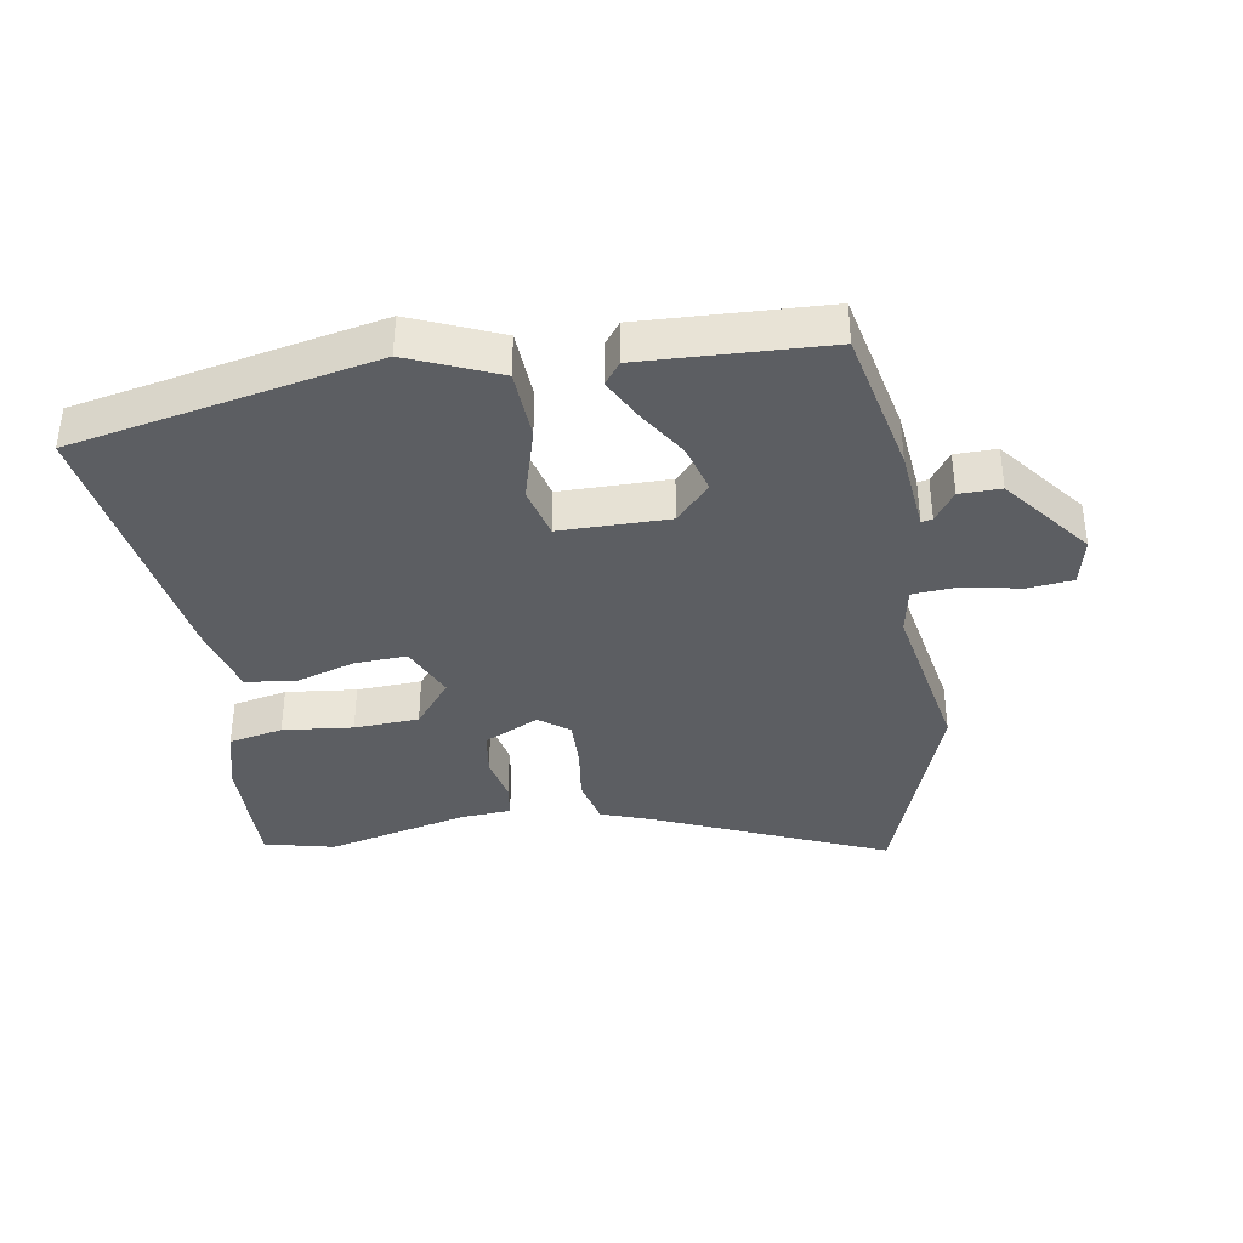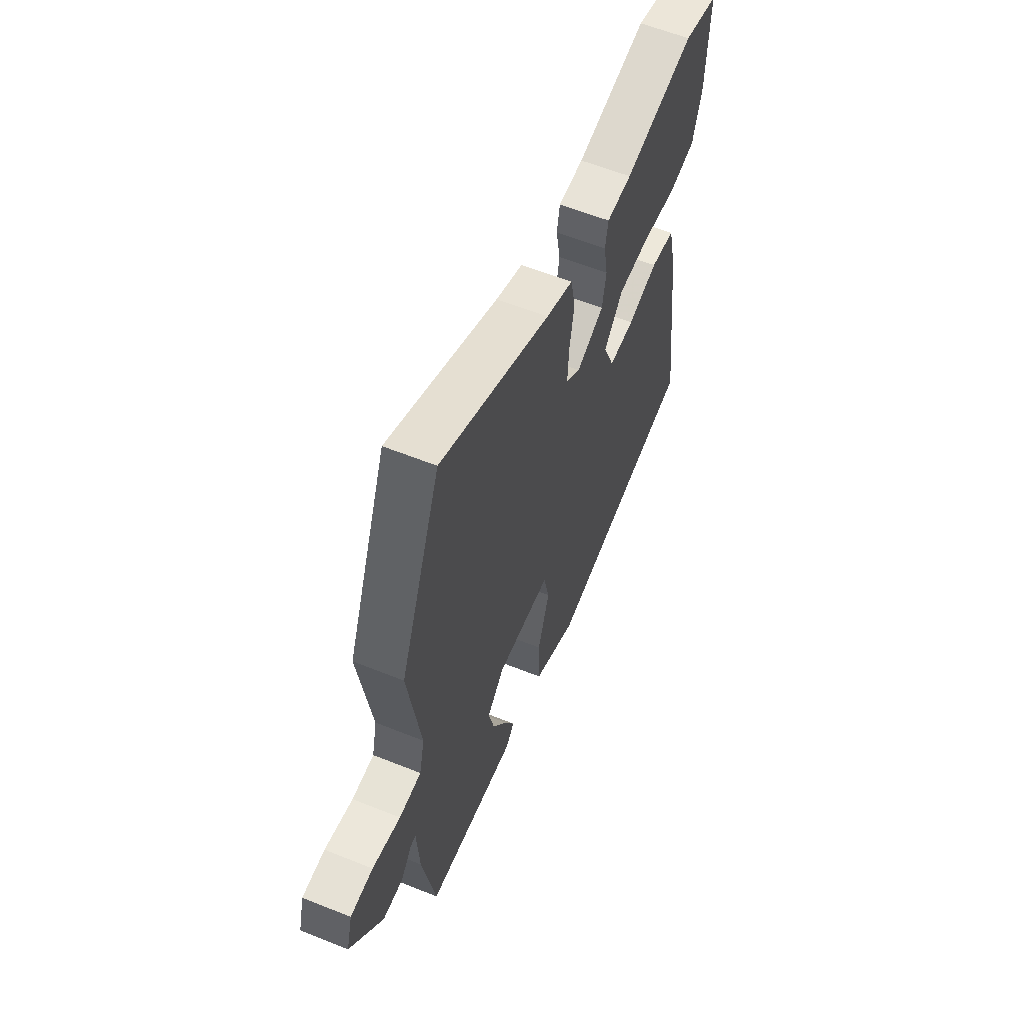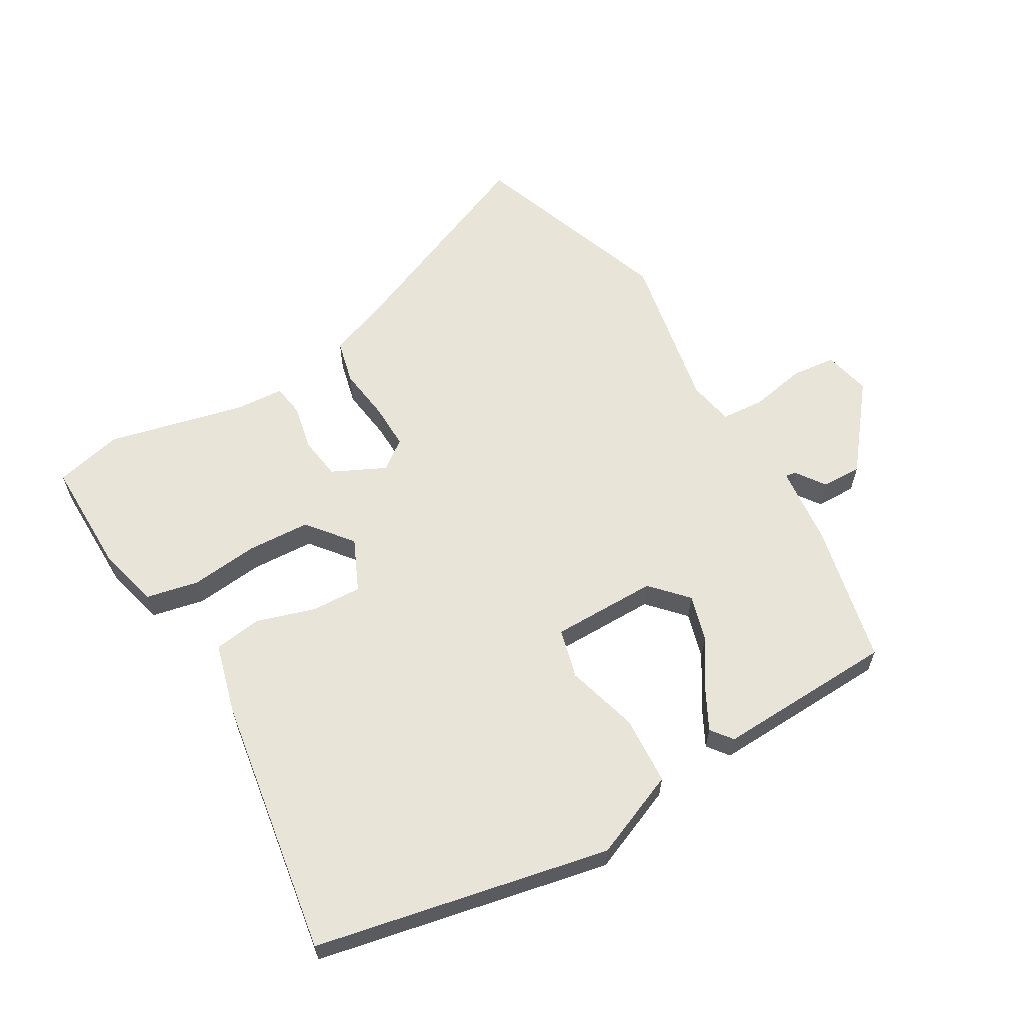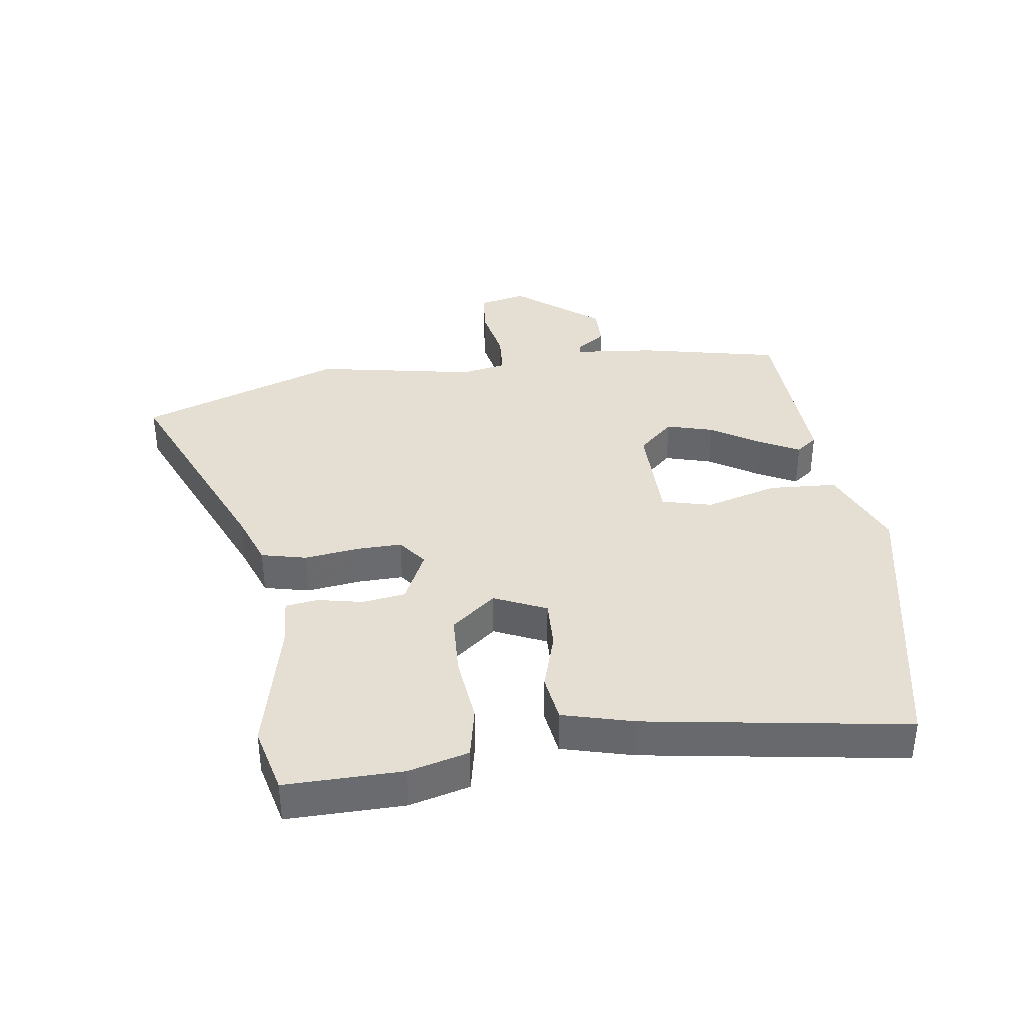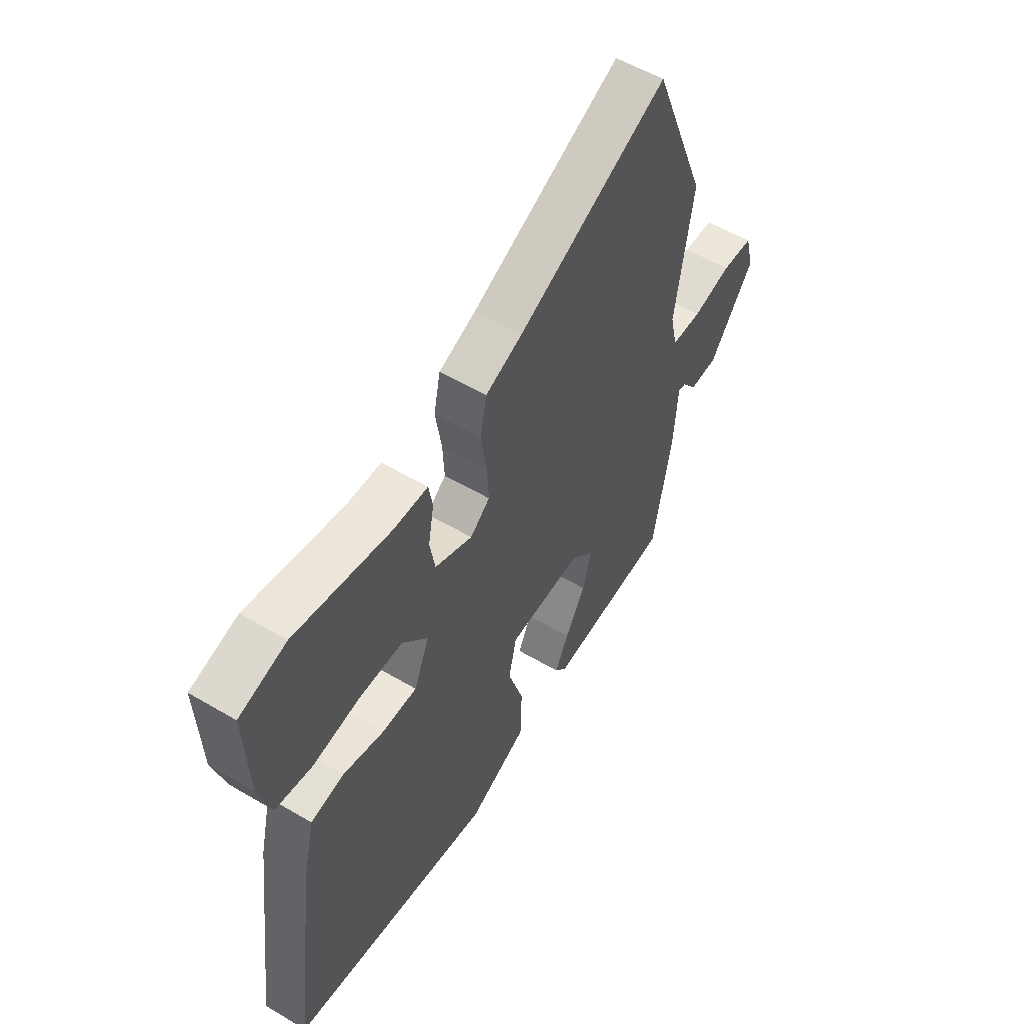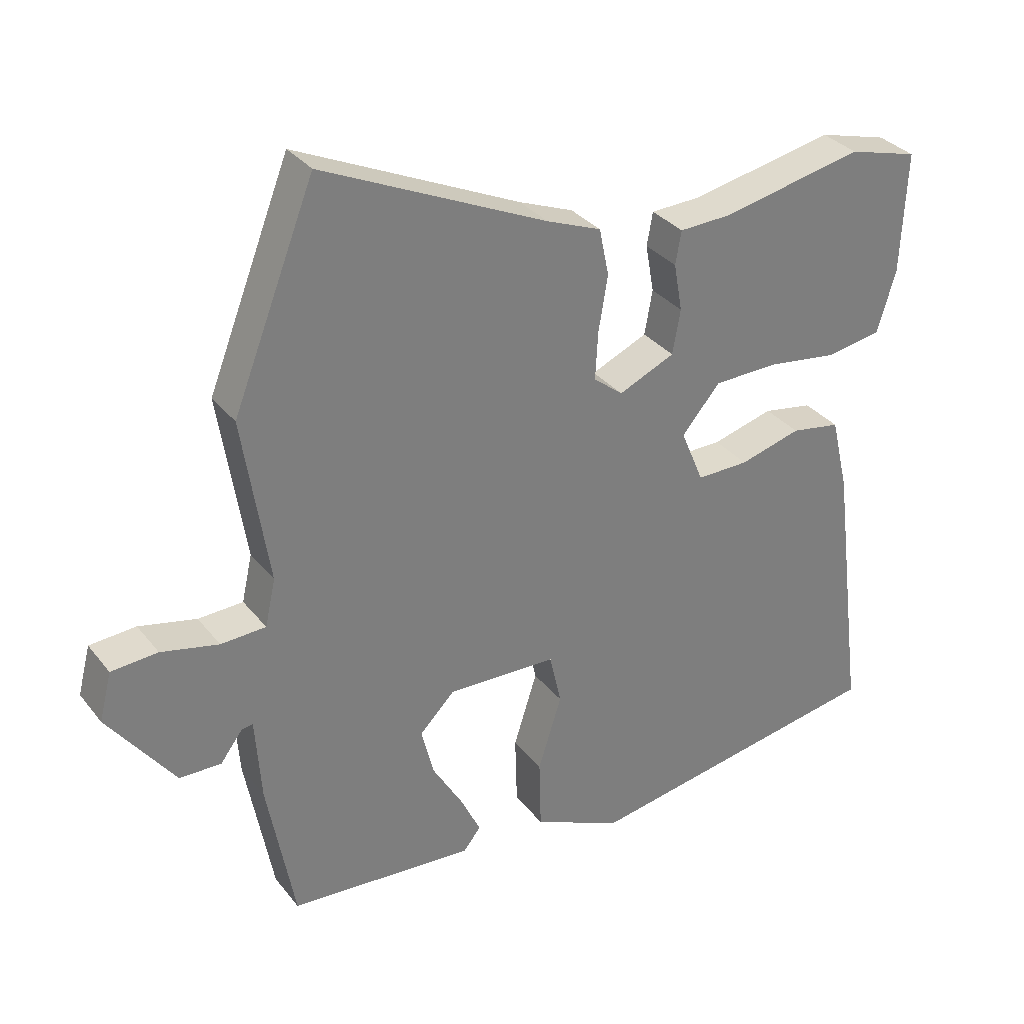
<metadata>
{"format":"obj","ext":"obj","renderer":"f3d","projection":"perspective","resolution":1024,"background":"white","views":[{"elev":-37.9,"azim":-169.0,"up":"+Y"},{"elev":59.8,"azim":-67.6,"up":"+Z"},{"elev":61.3,"azim":151.5,"up":"+Y"},{"elev":37.1,"azim":83.6,"up":"+Y"},{"elev":55.4,"azim":121.9,"up":"+Z"},{"elev":32.3,"azim":-31.7,"up":"+Z"}]}
</metadata>
<code>
v -0.549 0.07 0.375
v -0.423 0.07 0.695
v -0.08 0.07 0.538
v 0.004 0.07 0.505
v 0.019 0.07 0.433
v 0.005 0.07 0.348
v 0.001 0.07 0.275
v 0.046 0.07 0.239
v 0.132 0.07 0.277
v 0.144 0.07 0.345
v 0.131 0.07 0.418
v 0.14 0.07 0.469
v 0.218 0.07 0.472
v 0.438 0.07 0.517
v 0.545 0.07 0.488
v 0.537 0.07 0.302
v 0.509 0.07 0.207
v 0.425 0.07 0.192
v 0.317 0.07 0.207
v 0.217 0.07 0.205
v 0.158 0.07 0.136
v 0.193 0.07 0.052
v 0.273 0.07 0.053
v 0.367 0.07 0.079
v 0.443 0.07 0.066
v 0.47 0.07 -0.048
v 0.523 0.07 -0.464
v 0.053 0.07 -0.545
v -0.083 0.07 -0.483
v -0.086 0.07 -0.374
v -0.05 0.07 -0.26
v -0.068 0.07 -0.18
v -0.236 0.07 -0.174
v -0.29 0.07 -0.229
v -0.271 0.07 -0.304
v -0.224 0.07 -0.383
v -0.193 0.07 -0.447
v -0.22 0.07 -0.48
v -0.504 0.07 -0.459
v -0.546 0.07 -0.233
v -0.555 0.07 -0.105
v -0.572 0.07 -0.108
v -0.606 0.07 -0.153
v -0.67 0.07 -0.152
v -0.772 0.07 -0.015
v -0.753 0.07 0.059
v -0.682 0.07 0.064
v -0.594 0.07 0.044
v -0.525 0.07 0.047
v -0.509 0.07 0.119
v -0.549 0 0.375
v -0.423 0 0.695
v -0.08 0 0.538
v 0.004 0 0.505
v 0.019 0 0.433
v 0.005 0 0.348
v 0.001 0 0.275
v 0.046 0 0.239
v 0.132 0 0.277
v 0.144 0 0.345
v 0.131 0 0.418
v 0.14 0 0.469
v 0.218 0 0.472
v 0.438 0 0.517
v 0.545 0 0.488
v 0.537 0 0.302
v 0.509 0 0.207
v 0.425 0 0.192
v 0.317 0 0.207
v 0.217 0 0.205
v 0.158 0 0.136
v 0.193 0 0.052
v 0.273 0 0.053
v 0.367 0 0.079
v 0.443 0 0.066
v 0.47 0 -0.048
v 0.523 0 -0.464
v 0.053 0 -0.545
v -0.083 0 -0.483
v -0.086 0 -0.374
v -0.05 0 -0.26
v -0.068 0 -0.18
v -0.236 0 -0.174
v -0.29 0 -0.229
v -0.271 0 -0.304
v -0.224 0 -0.383
v -0.193 0 -0.447
v -0.22 0 -0.48
v -0.504 0 -0.459
v -0.546 0 -0.233
v -0.555 0 -0.105
v -0.572 0 -0.108
v -0.606 0 -0.153
v -0.67 0 -0.152
v -0.772 0 -0.015
v -0.753 0 0.059
v -0.682 0 0.064
v -0.594 0 0.044
v -0.525 0 0.047
v -0.509 0 0.119
f 45 46 47 48
f 45 48 49
f 42 43 44 45
f 41 42 45 49
f 40 41 49 50
f 38 39 40 50
f 35 36 37 38
f 28 29 30 31
f 28 31 32
f 27 28 32
f 26 27 32
f 23 24 25 26
f 22 23 26 32
f 21 22 32 33
f 16 17 18 19
f 16 19 20
f 13 14 15 16
f 13 16 20
f 10 11 12 13
f 9 10 13 20
f 8 9 20 21
f 3 4 5 6
f 3 6 7
f 2 3 7
f 1 2 7
f 35 38 50 1
f 7 8 21 33
f 7 33 34
f 1 7 34
f 1 34 35
f 98 97 96 95
f 99 98 95
f 95 94 93 92
f 99 95 92 91
f 100 99 91 90
f 100 90 89 88
f 88 87 86 85
f 81 80 79 78
f 82 81 78
f 82 78 77
f 82 77 76
f 76 75 74 73
f 82 76 73 72
f 83 82 72 71
f 69 68 67 66
f 70 69 66
f 66 65 64 63
f 70 66 63
f 63 62 61 60
f 70 63 60 59
f 71 70 59 58
f 56 55 54 53
f 57 56 53
f 57 53 52
f 57 52 51
f 51 100 88 85
f 83 71 58 57
f 84 83 57
f 84 57 51
f 85 84 51
f 1 51 52 2
f 2 52 53 3
f 3 53 54 4
f 4 54 55 5
f 5 55 56 6
f 6 56 57 7
f 7 57 58 8
f 8 58 59 9
f 9 59 60 10
f 10 60 61 11
f 11 61 62 12
f 12 62 63 13
f 13 63 64 14
f 14 64 65 15
f 15 65 66 16
f 16 66 67 17
f 17 67 68 18
f 18 68 69 19
f 19 69 70 20
f 20 70 71 21
f 21 71 72 22
f 22 72 73 23
f 23 73 74 24
f 24 74 75 25
f 25 75 76 26
f 26 76 77 27
f 27 77 78 28
f 28 78 79 29
f 29 79 80 30
f 30 80 81 31
f 31 81 82 32
f 32 82 83 33
f 33 83 84 34
f 34 84 85 35
f 35 85 86 36
f 36 86 87 37
f 37 87 88 38
f 38 88 89 39
f 39 89 90 40
f 40 90 91 41
f 41 91 92 42
f 42 92 93 43
f 43 93 94 44
f 44 94 95 45
f 45 95 96 46
f 46 96 97 47
f 47 97 98 48
f 48 98 99 49
f 49 99 100 50
f 50 100 51 1

</code>
